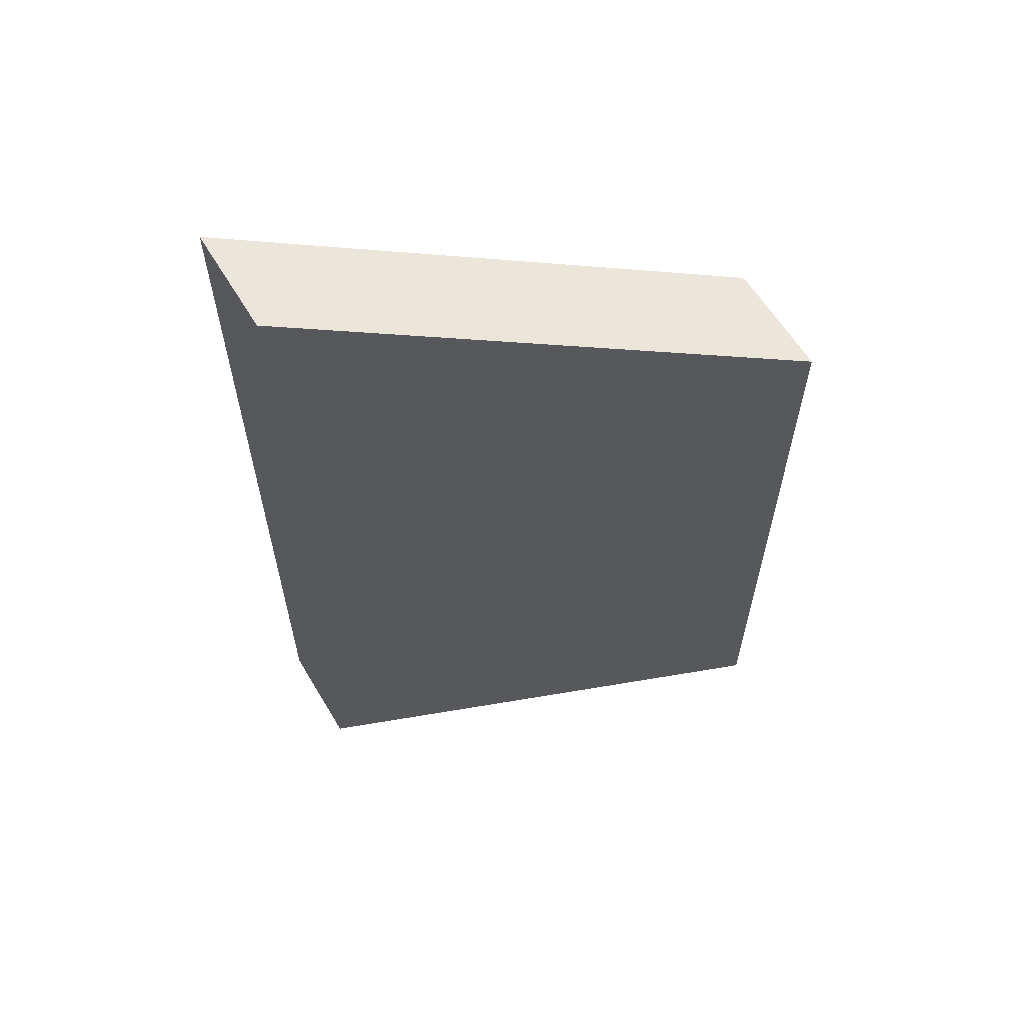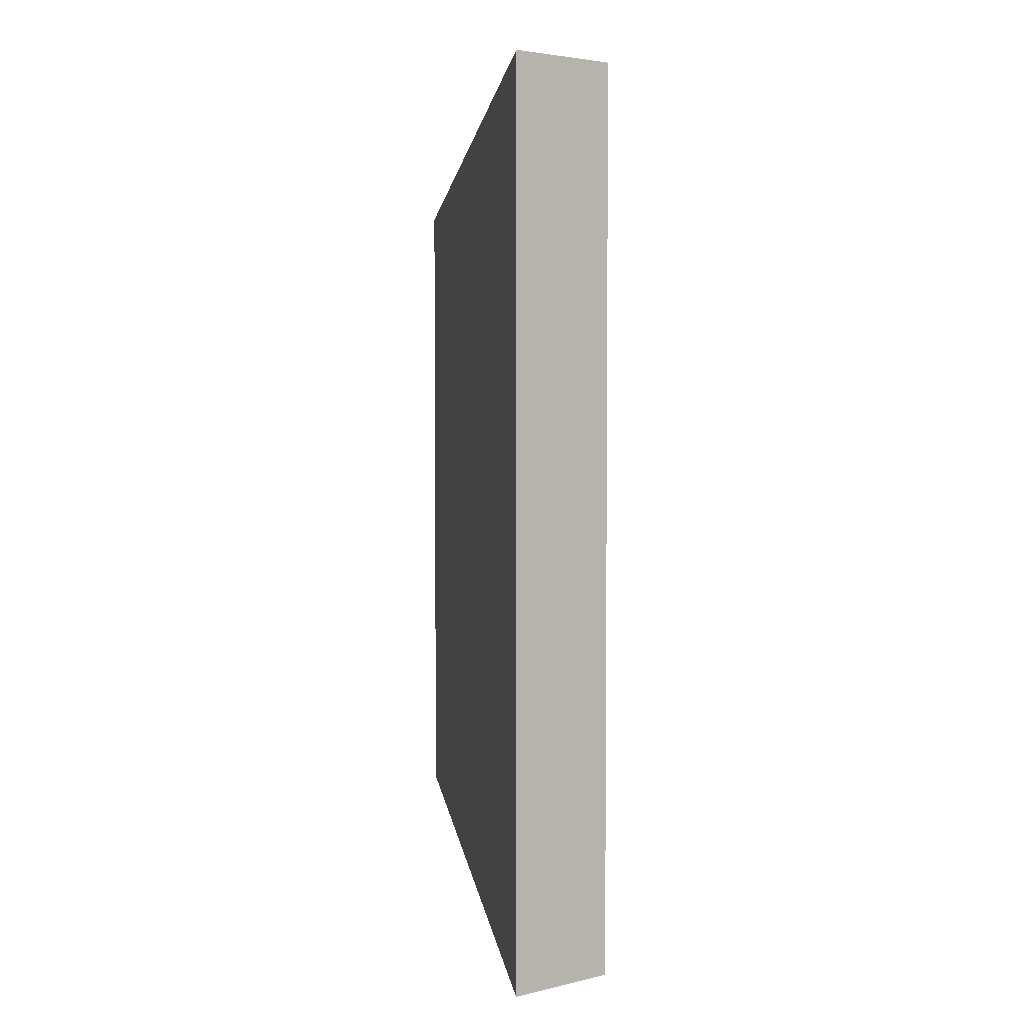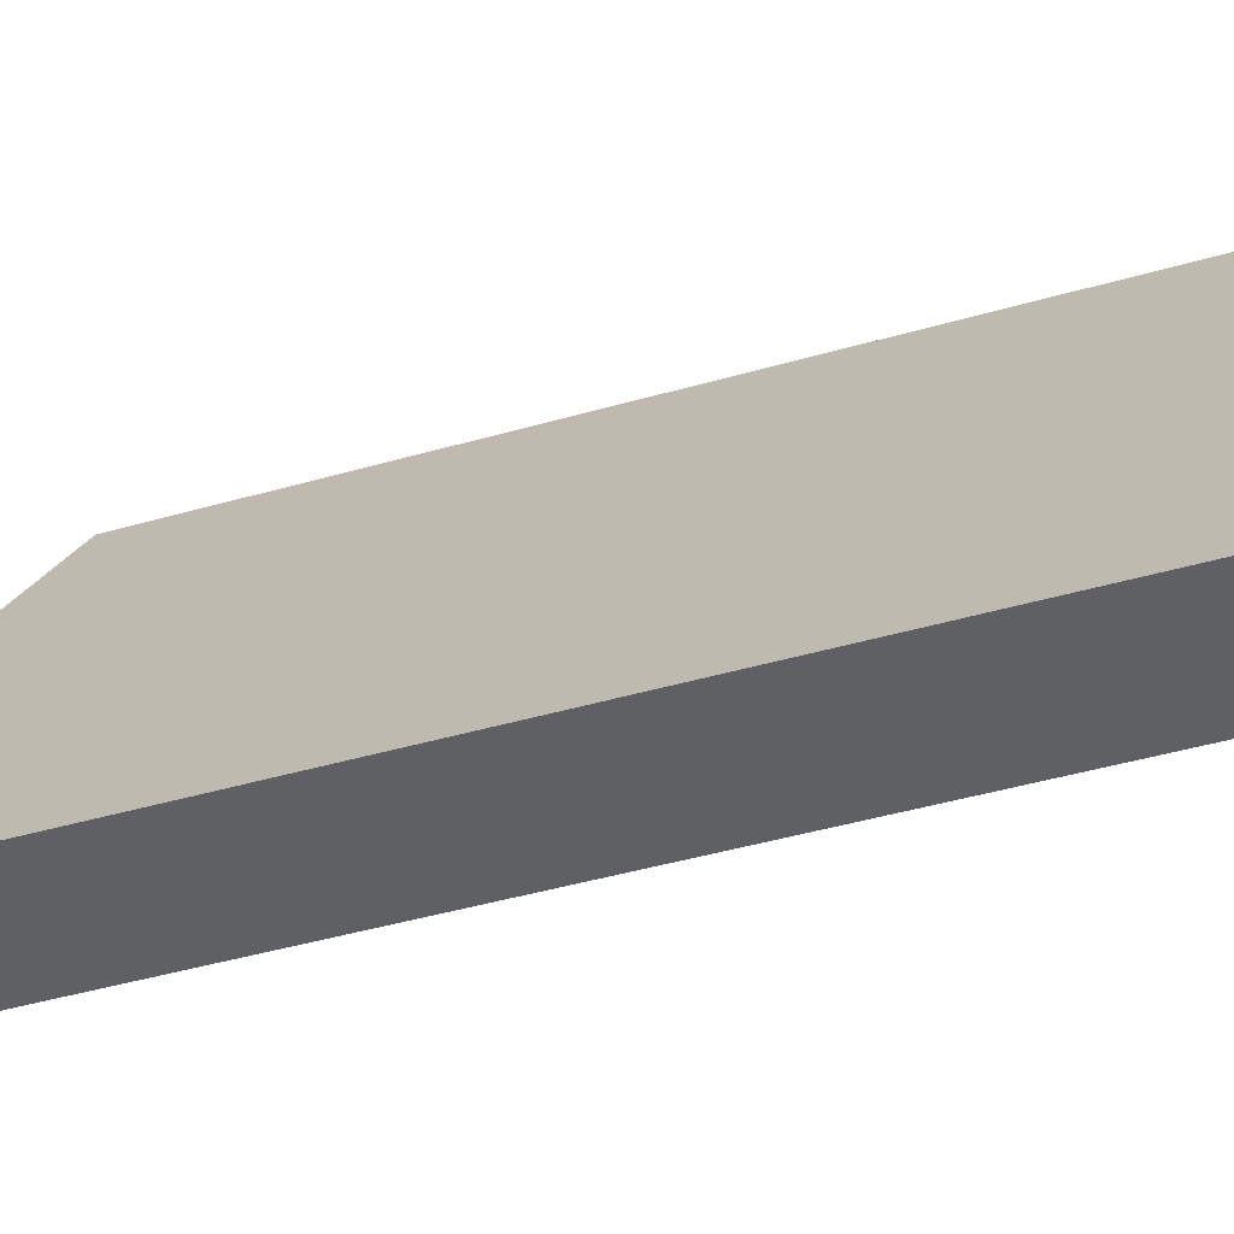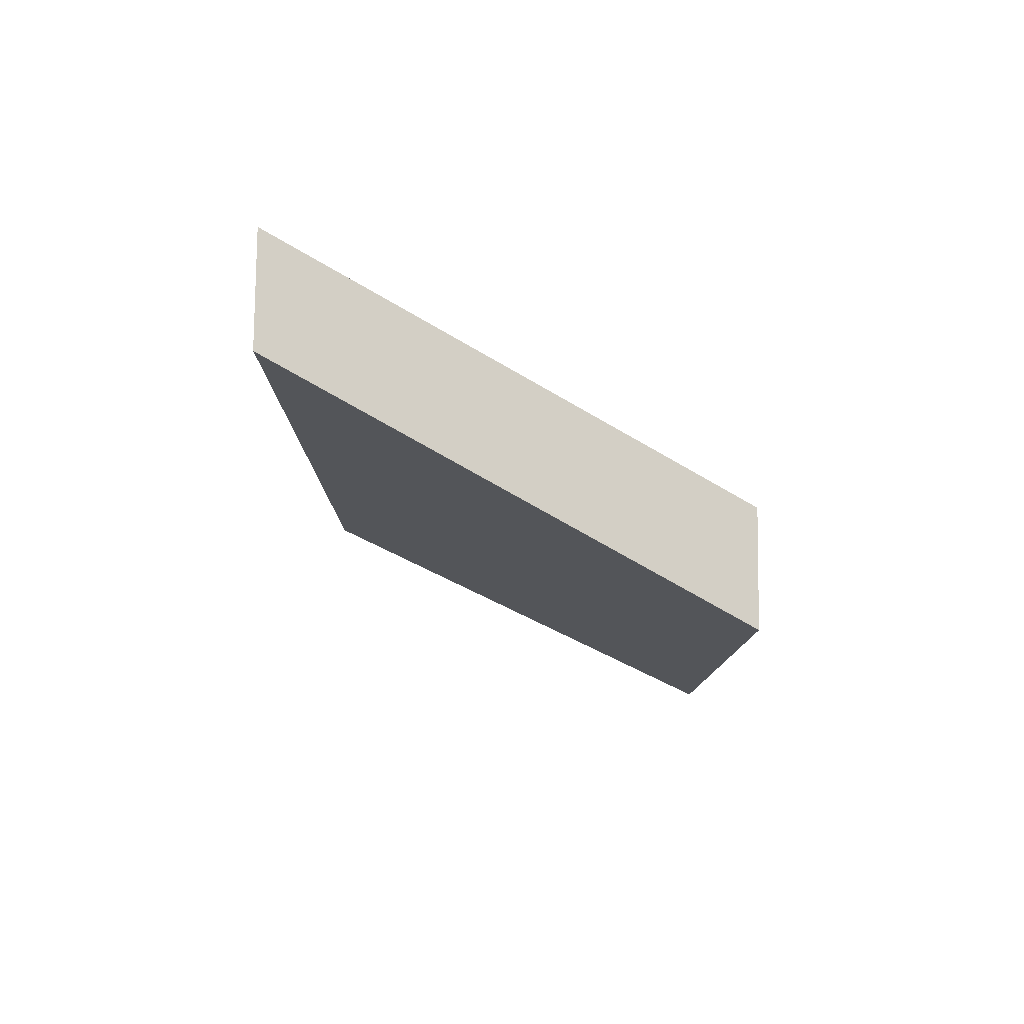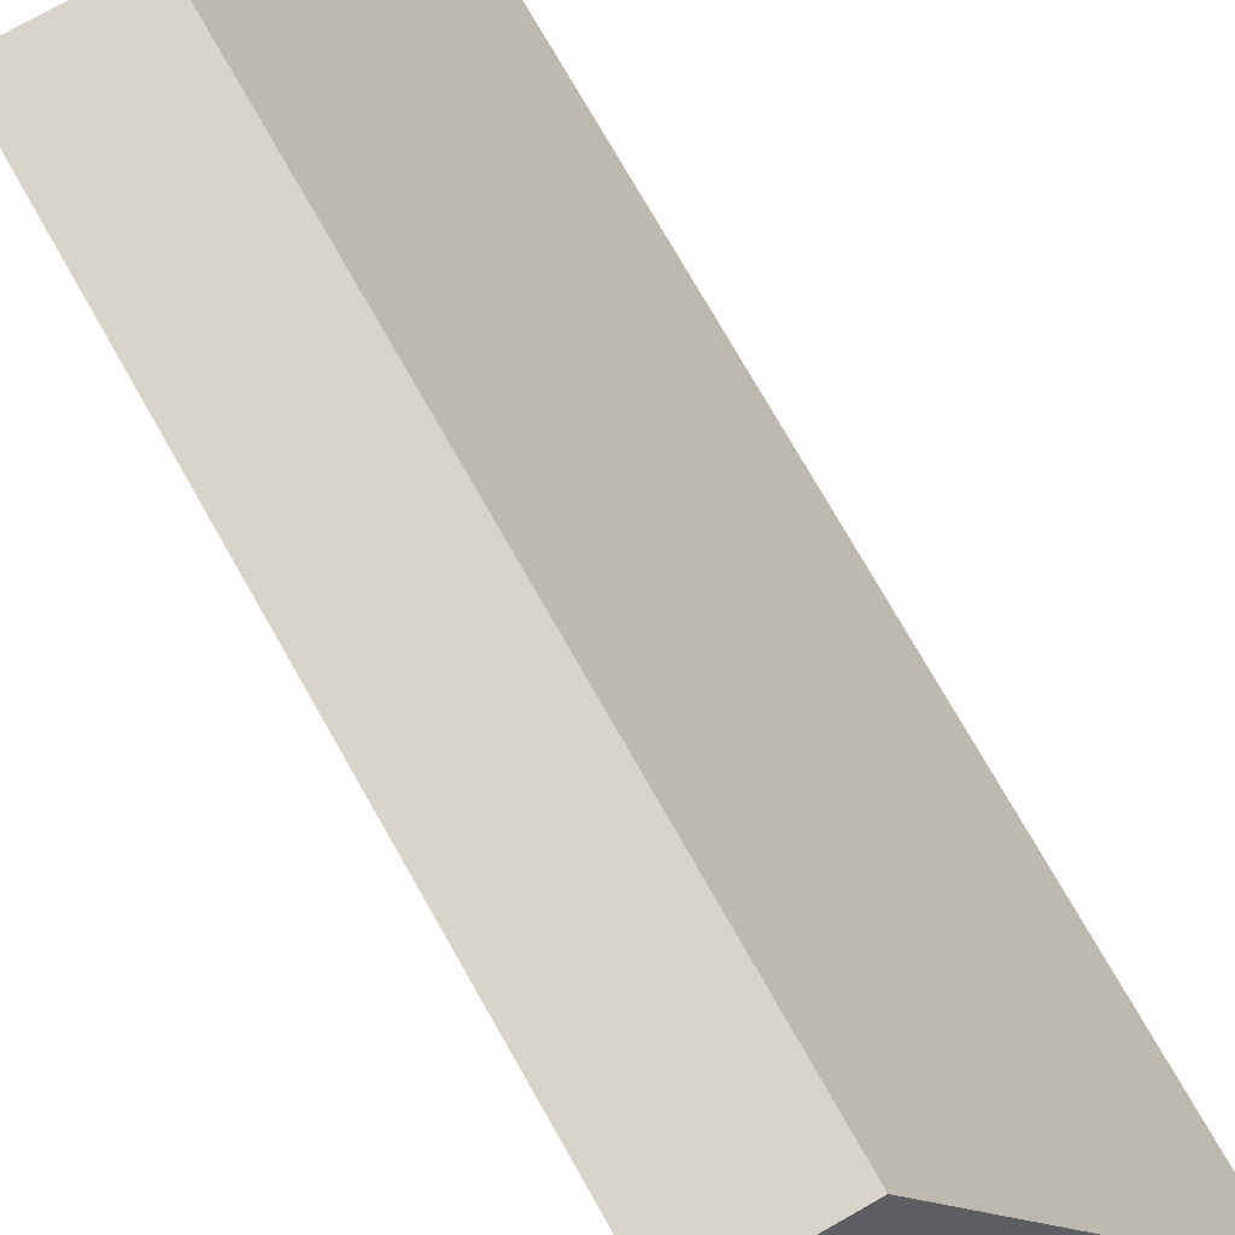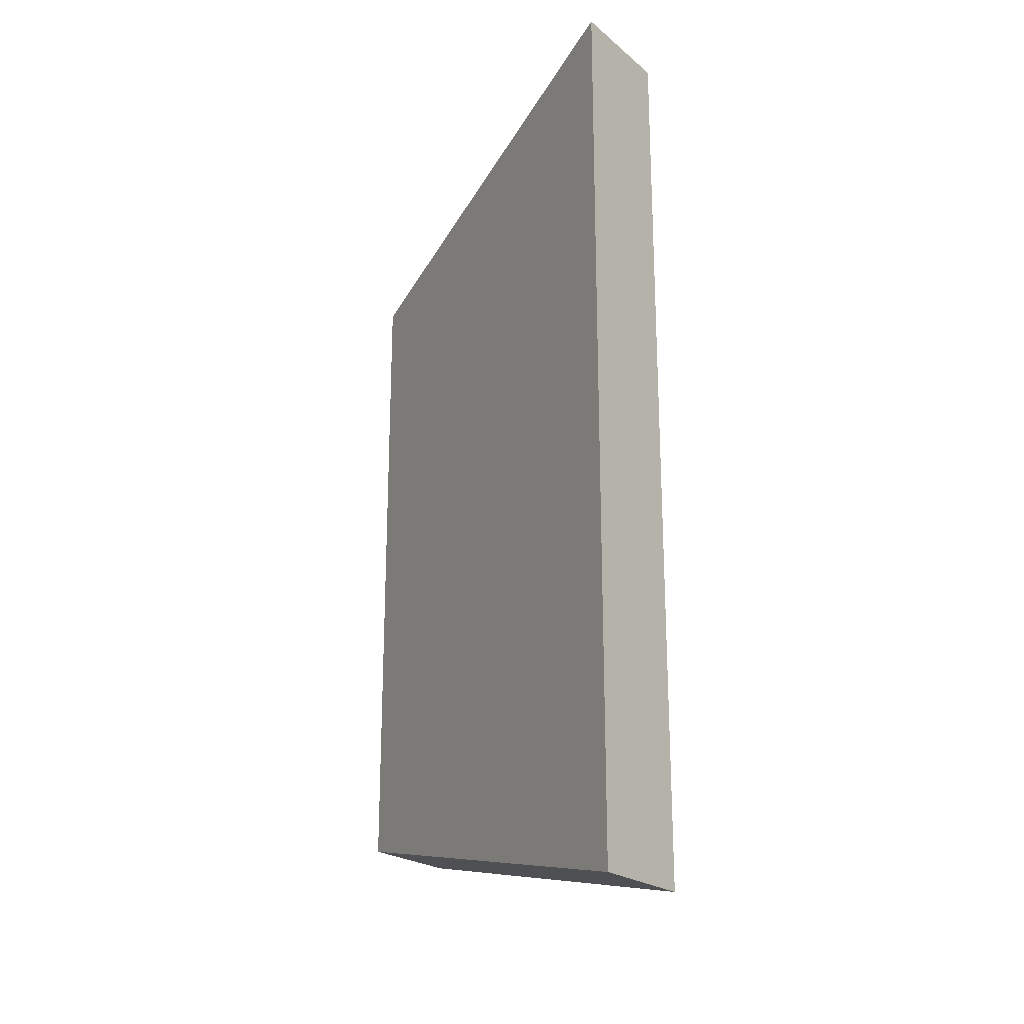
<metadata>
{"format":"obj","ext":"obj","renderer":"f3d","projection":"perspective","resolution":1024,"background":"white","views":[{"elev":60.6,"azim":59.1,"up":"+Z"},{"elev":3.7,"azim":-37.7,"up":"+Z"},{"elev":-44.5,"azim":-71.4,"up":"+Y"},{"elev":79.5,"azim":90.6,"up":"+Z"},{"elev":74.8,"azim":150.4,"up":"+Y"},{"elev":-22.3,"azim":-54.2,"up":"+Z"}]}
</metadata>
<code>
g Glass
v -0.5 1 1.5
v -0.75 1 1.5
v 0 2 1.25
v -0.25 2 1.25
v -0.75 1 1.5
v -0.75 1 -0.5
v -0.25 2 1.25
v -0.25 2 -0.25
v -0.75 1 -0.5
v -0.5 1 -0.5
v -0.25 2 -0.25
v 0 2 -0.25
v -0.5 1 -0.5
v -0.5 1 1.5
v 0 2 -0.25
v 0 2 1.25
v 0 2 1.25
v -0.25 2 1.25
v 0 2 -0.25
v -0.25 2 -0.25
v -0.5 1 -0.5
v -0.75 1 -0.5
v -0.5 1 1.5
v -0.75 1 1.5
f 2 1 3
f 4 2 3
f 6 5 7
f 8 6 7
f 10 9 11
f 12 10 11
f 14 13 15
f 16 14 15
f 18 17 19
f 20 18 19
f 22 21 23
f 24 22 23

</code>
